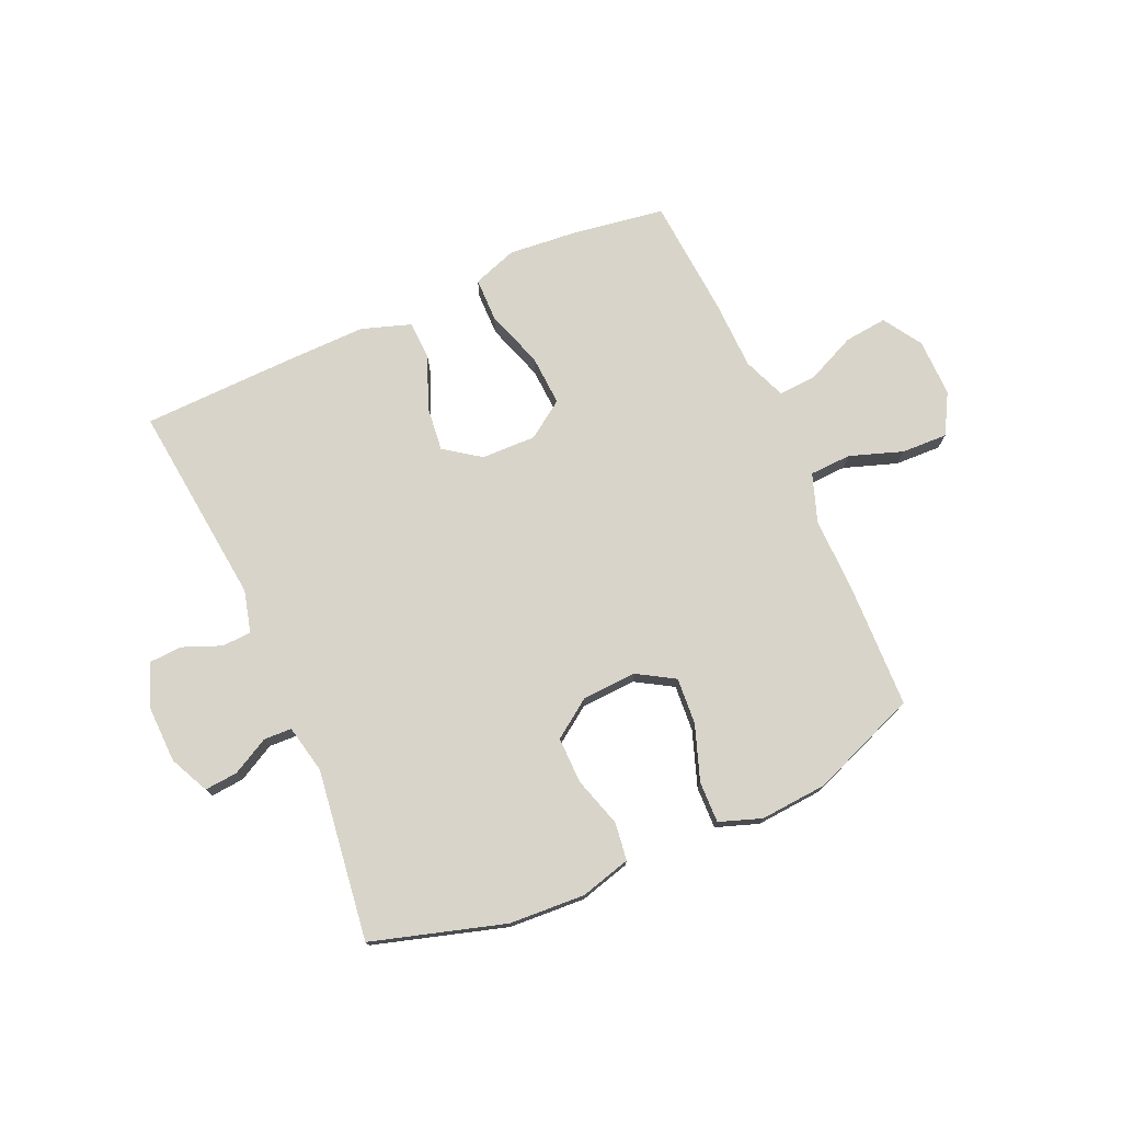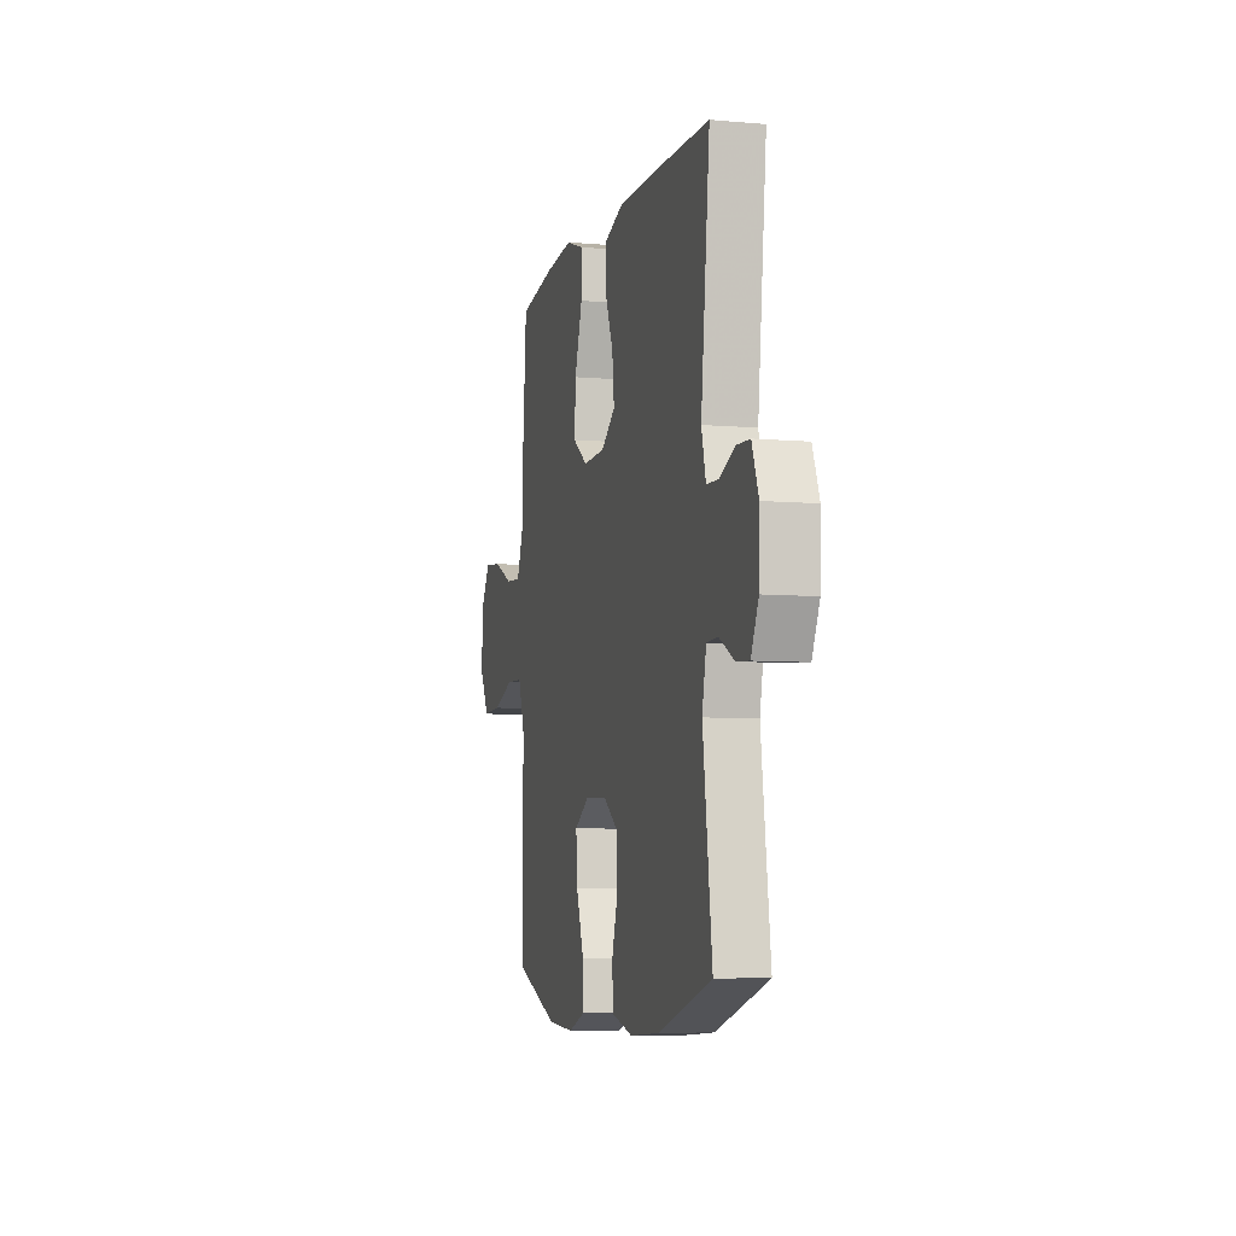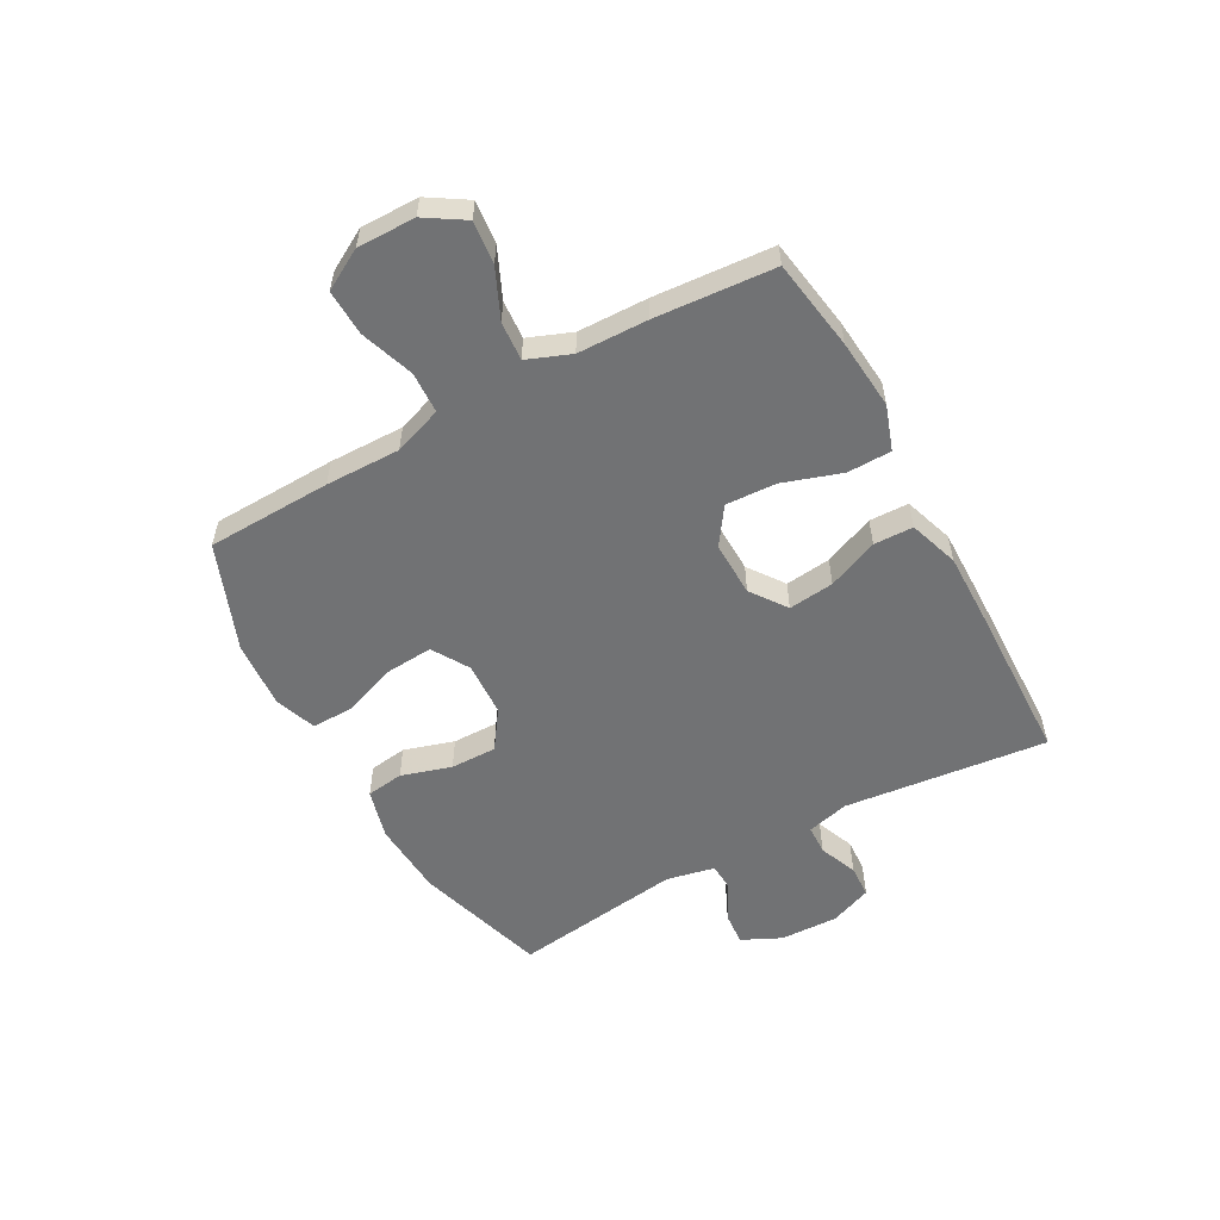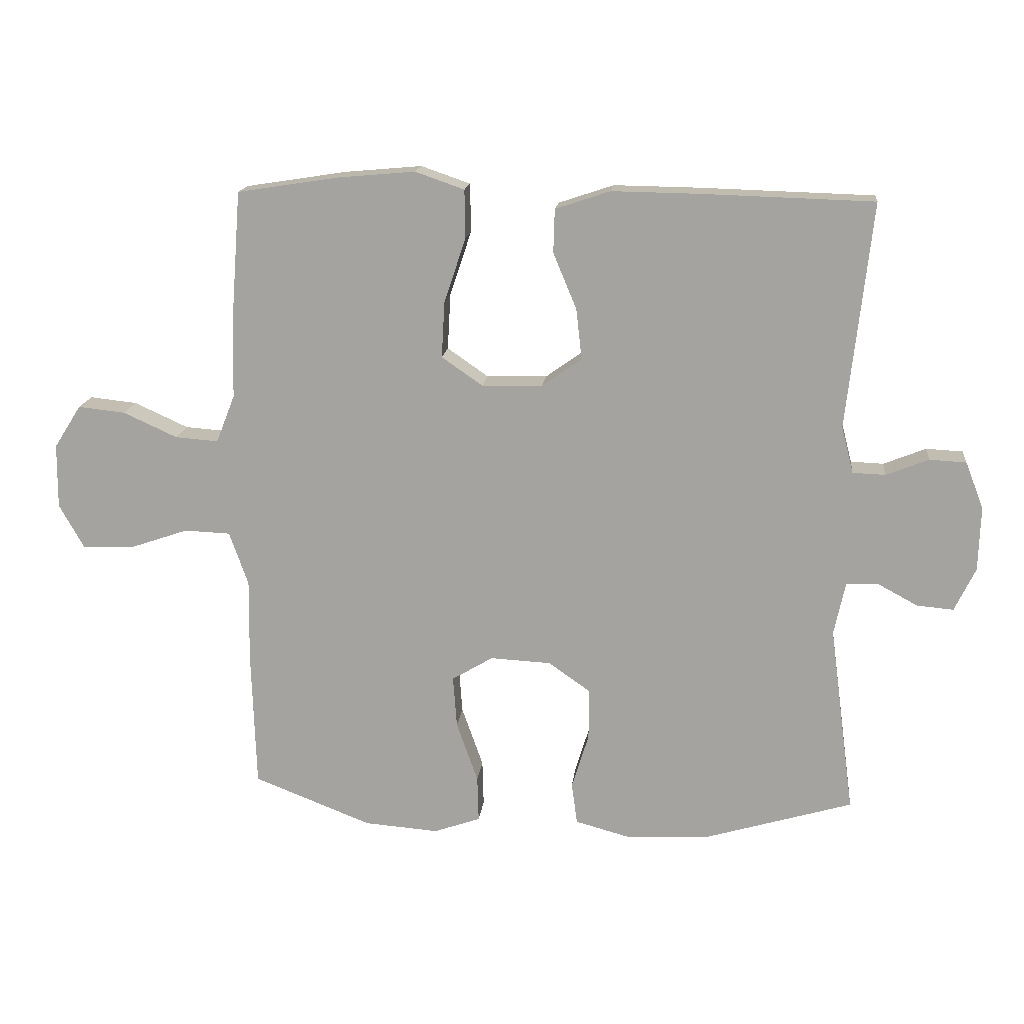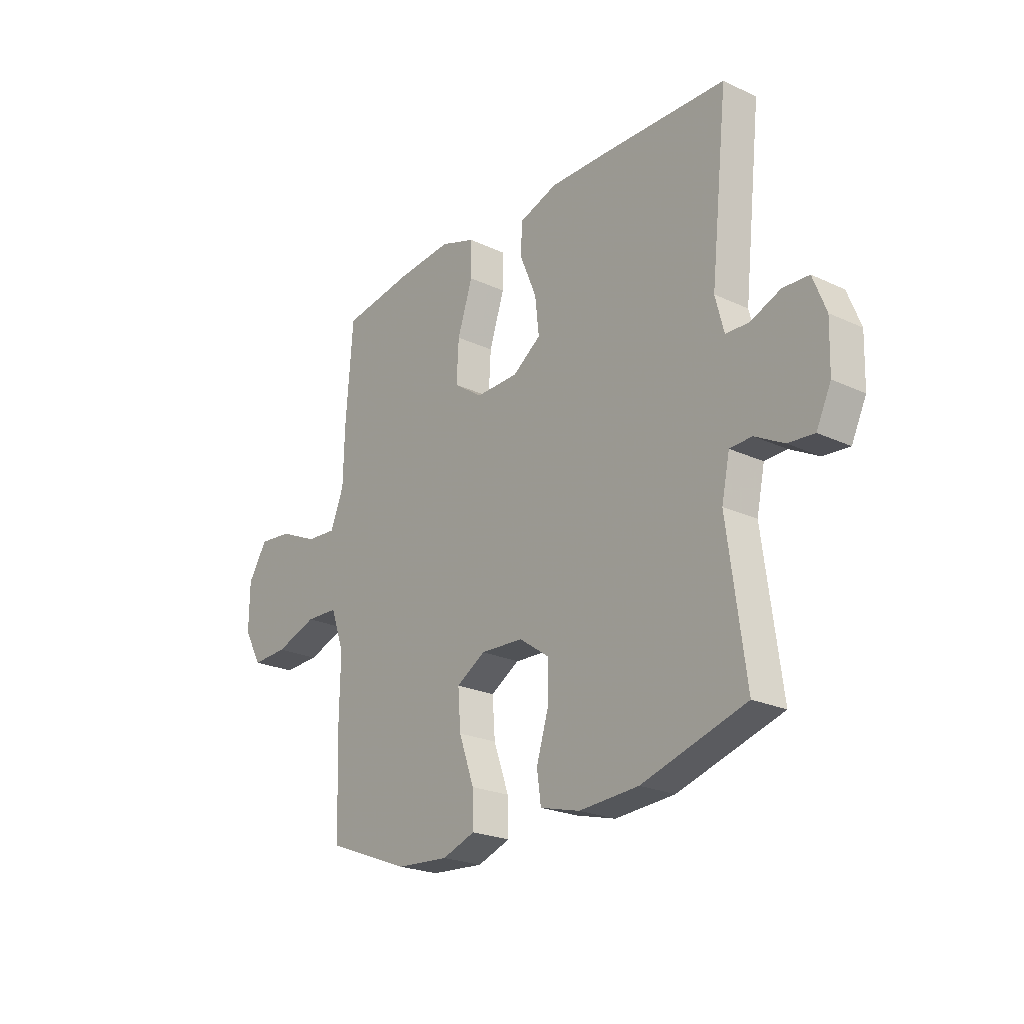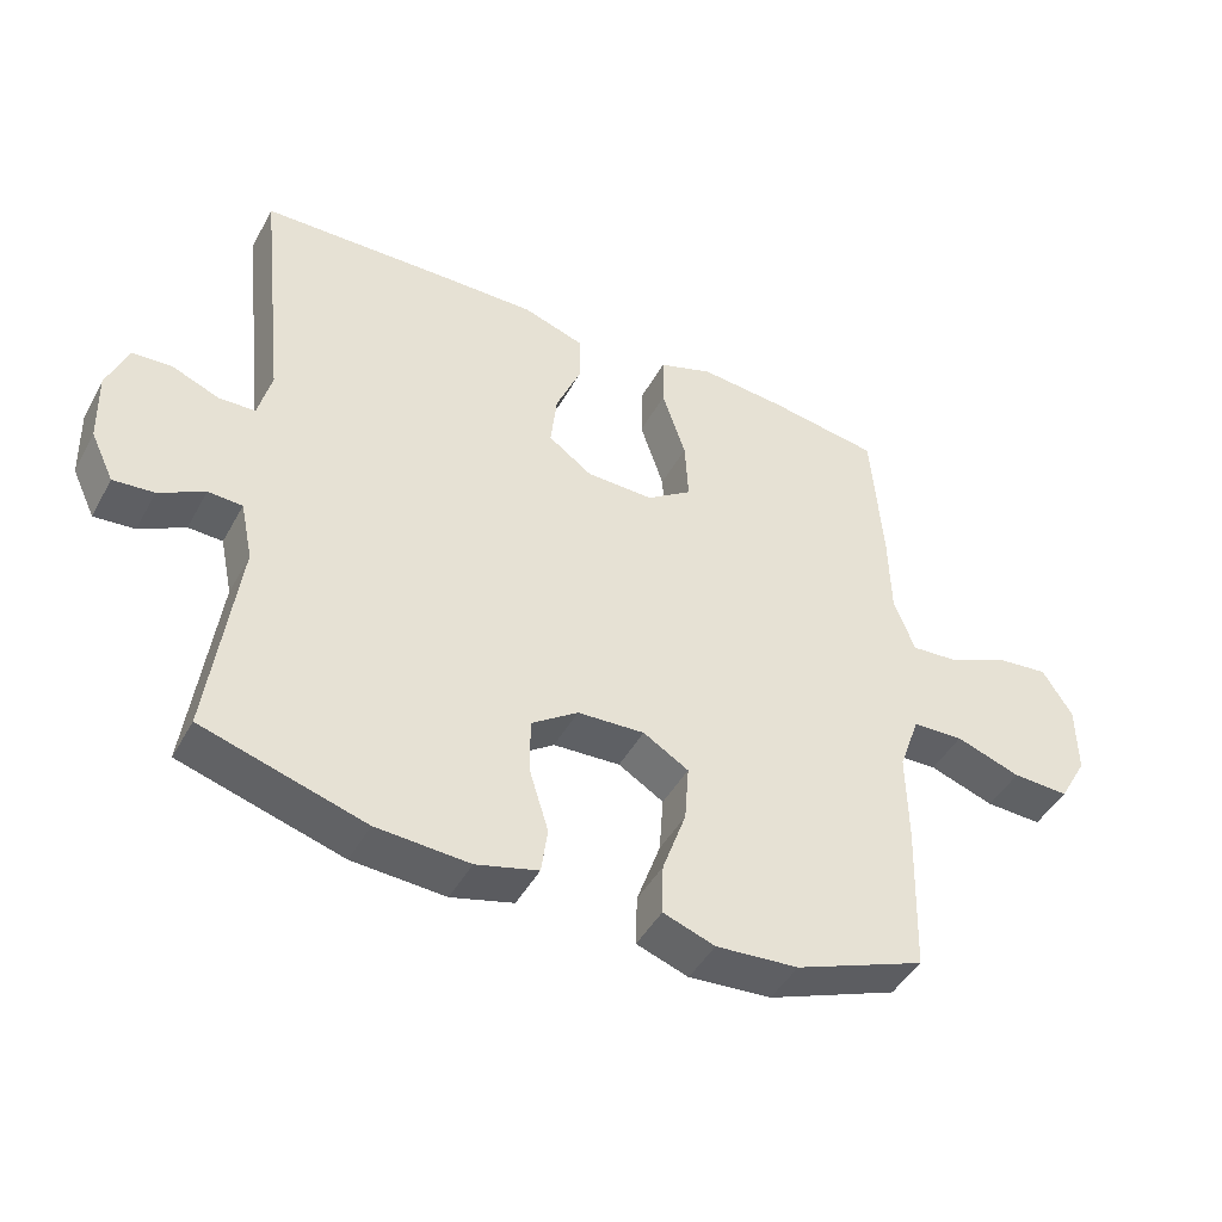
<metadata>
{"format":"obj","ext":"obj","renderer":"f3d","projection":"perspective","resolution":1024,"background":"white","views":[{"elev":75.2,"azim":156.1,"up":"+Y"},{"elev":-6.8,"azim":75.6,"up":"+Z"},{"elev":-55.4,"azim":-61.1,"up":"+Y"},{"elev":16.0,"azim":6.3,"up":"+Z"},{"elev":-23.1,"azim":51.6,"up":"+Z"},{"elev":-45.2,"azim":152.7,"up":"+Z"}]}
</metadata>
<code>
v -0.5 0.07 0.5
v -0.34 0.07 0.525
v -0.217 0.07 0.536
v -0.139 0.07 0.509
v -0.138 0.07 0.432
v -0.172 0.07 0.33
v -0.177 0.07 0.241
v -0.112 0.07 0.196
v -0.016 0.07 0.198
v 0.047 0.07 0.243
v 0.038 0.07 0.323
v 0.001 0.07 0.412
v 0.003 0.07 0.481
v 0.09 0.07 0.51
v 0.226 0.07 0.508
v 0.5 0.07 0.5
v 0.461 0.07 0.143
v 0.48 0.07 0.069
v 0.532 0.07 0.067
v 0.599 0.07 0.094
v 0.657 0.07 0.091
v 0.686 0.07 0.017
v 0.683 0.07 -0.085
v 0.65 0.07 -0.154
v 0.592 0.07 -0.149
v 0.527 0.07 -0.114
v 0.478 0.07 -0.116
v 0.46 0.07 -0.201
v 0.5 0.07 -0.5
v 0.268 0.07 -0.569
v 0.135 0.07 -0.577
v 0.046 0.07 -0.553
v 0.037 0.07 -0.487
v 0.064 0.07 -0.399
v 0.065 0.07 -0.318
v -0.002 0.07 -0.271
v -0.098 0.07 -0.266
v -0.163 0.07 -0.305
v -0.157 0.07 -0.387
v -0.123 0.07 -0.483
v -0.121 0.07 -0.556
v -0.195 0.07 -0.582
v -0.313 0.07 -0.573
v -0.5 0.07 -0.5
v -0.507 0.07 -0.281
v -0.505 0.07 -0.15
v -0.535 0.07 -0.065
v -0.608 0.07 -0.062
v -0.701 0.07 -0.094
v -0.782 0.07 -0.097
v -0.822 0.07 -0.026
v -0.821 0.07 0.076
v -0.778 0.07 0.144
v -0.703 0.07 0.136
v -0.617 0.07 0.097
v -0.549 0.07 0.092
v -0.519 0.07 0.168
v -0.516 0.07 0.291
v -0.5 0 0.5
v -0.34 0 0.525
v -0.217 0 0.536
v -0.139 0 0.509
v -0.138 0 0.432
v -0.172 0 0.33
v -0.177 0 0.241
v -0.112 0 0.196
v -0.016 0 0.198
v 0.047 0 0.243
v 0.038 0 0.323
v 0.001 0 0.412
v 0.003 0 0.481
v 0.09 0 0.51
v 0.226 0 0.508
v 0.5 0 0.5
v 0.461 0 0.143
v 0.48 0 0.069
v 0.532 0 0.067
v 0.599 0 0.094
v 0.657 0 0.091
v 0.686 0 0.017
v 0.683 0 -0.085
v 0.65 0 -0.154
v 0.592 0 -0.149
v 0.527 0 -0.114
v 0.478 0 -0.116
v 0.46 0 -0.201
v 0.5 0 -0.5
v 0.268 0 -0.569
v 0.135 0 -0.577
v 0.046 0 -0.553
v 0.037 0 -0.487
v 0.064 0 -0.399
v 0.065 0 -0.318
v -0.002 0 -0.271
v -0.098 0 -0.266
v -0.163 0 -0.305
v -0.157 0 -0.387
v -0.123 0 -0.483
v -0.121 0 -0.556
v -0.195 0 -0.582
v -0.313 0 -0.573
v -0.5 0 -0.5
v -0.507 0 -0.281
v -0.505 0 -0.15
v -0.535 0 -0.065
v -0.608 0 -0.062
v -0.701 0 -0.094
v -0.782 0 -0.097
v -0.822 0 -0.026
v -0.821 0 0.076
v -0.778 0 0.144
v -0.703 0 0.136
v -0.617 0 0.097
v -0.549 0 0.092
v -0.519 0 0.168
v -0.516 0 0.291
f 57 58 1 2
f 56 57 2 3
f 52 53 54 55
f 52 55 56
f 51 52 56
f 48 49 50 51
f 47 48 51 56
f 46 47 56 3
f 39 40 41 42
f 38 39 42 43
f 31 32 33 34
f 31 34 35
f 28 29 30 31
f 27 28 31 35
f 23 24 25 26
f 23 26 27
f 22 23 27
f 19 20 21 22
f 18 19 22 27
f 17 18 27 35
f 11 12 13 14
f 10 11 14 15
f 3 4 5 6
f 3 6 7
f 46 3 7
f 45 46 7 8
f 38 43 44 45
f 37 38 45 8
f 36 37 8 9
f 35 36 9 10
f 16 17 35
f 10 15 16 35
f 60 59 116 115
f 61 60 115 114
f 113 112 111 110
f 114 113 110
f 114 110 109
f 109 108 107 106
f 114 109 106 105
f 61 114 105 104
f 100 99 98 97
f 101 100 97 96
f 92 91 90 89
f 93 92 89
f 89 88 87 86
f 93 89 86 85
f 84 83 82 81
f 85 84 81
f 85 81 80
f 80 79 78 77
f 85 80 77 76
f 93 85 76 75
f 72 71 70 69
f 73 72 69 68
f 64 63 62 61
f 65 64 61
f 65 61 104
f 66 65 104 103
f 103 102 101 96
f 66 103 96 95
f 67 66 95 94
f 68 67 94 93
f 93 75 74
f 93 74 73 68
f 1 59 60 2
f 2 60 61 3
f 3 61 62 4
f 4 62 63 5
f 5 63 64 6
f 6 64 65 7
f 7 65 66 8
f 8 66 67 9
f 9 67 68 10
f 10 68 69 11
f 11 69 70 12
f 12 70 71 13
f 13 71 72 14
f 14 72 73 15
f 15 73 74 16
f 16 74 75 17
f 17 75 76 18
f 18 76 77 19
f 19 77 78 20
f 20 78 79 21
f 21 79 80 22
f 22 80 81 23
f 23 81 82 24
f 24 82 83 25
f 25 83 84 26
f 26 84 85 27
f 27 85 86 28
f 28 86 87 29
f 29 87 88 30
f 30 88 89 31
f 31 89 90 32
f 32 90 91 33
f 33 91 92 34
f 34 92 93 35
f 35 93 94 36
f 36 94 95 37
f 37 95 96 38
f 38 96 97 39
f 39 97 98 40
f 40 98 99 41
f 41 99 100 42
f 42 100 101 43
f 43 101 102 44
f 44 102 103 45
f 45 103 104 46
f 46 104 105 47
f 47 105 106 48
f 48 106 107 49
f 49 107 108 50
f 50 108 109 51
f 51 109 110 52
f 52 110 111 53
f 53 111 112 54
f 54 112 113 55
f 55 113 114 56
f 56 114 115 57
f 57 115 116 58
f 58 116 59 1

</code>
